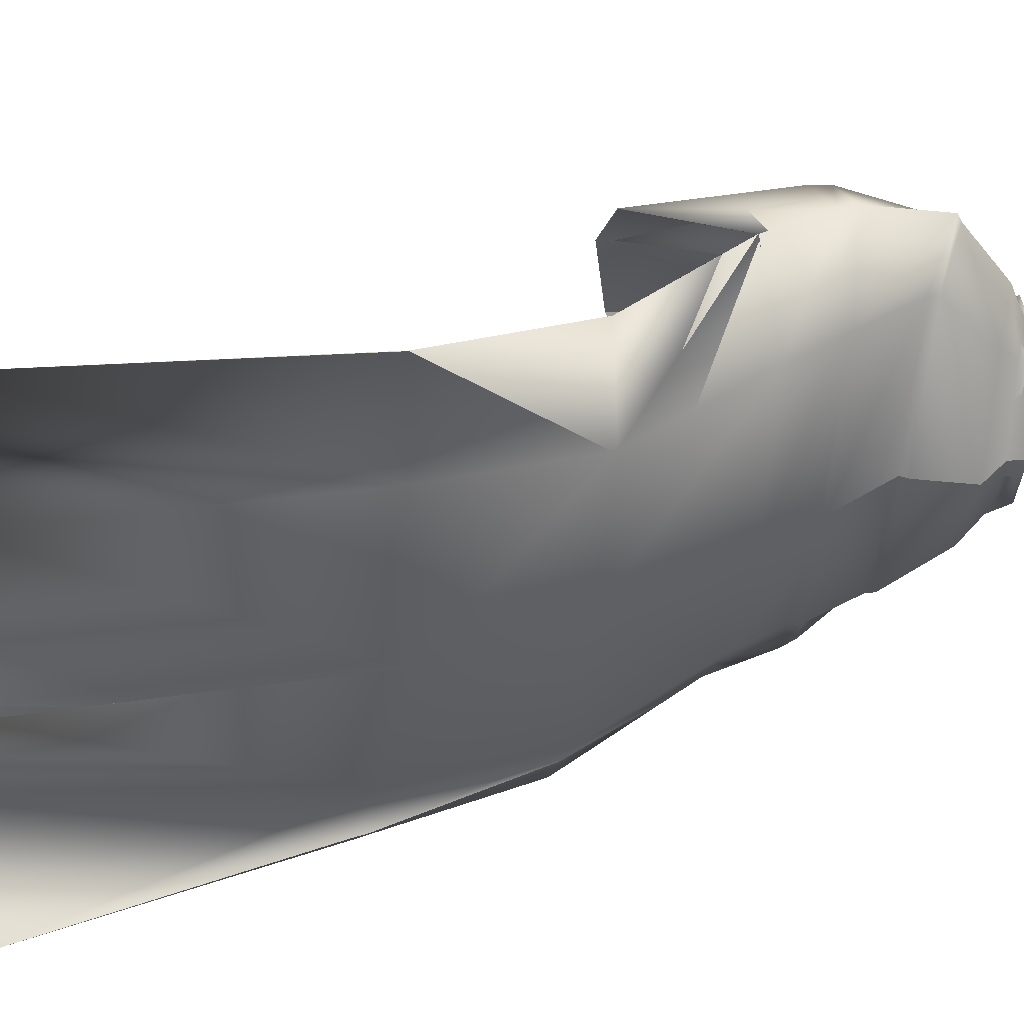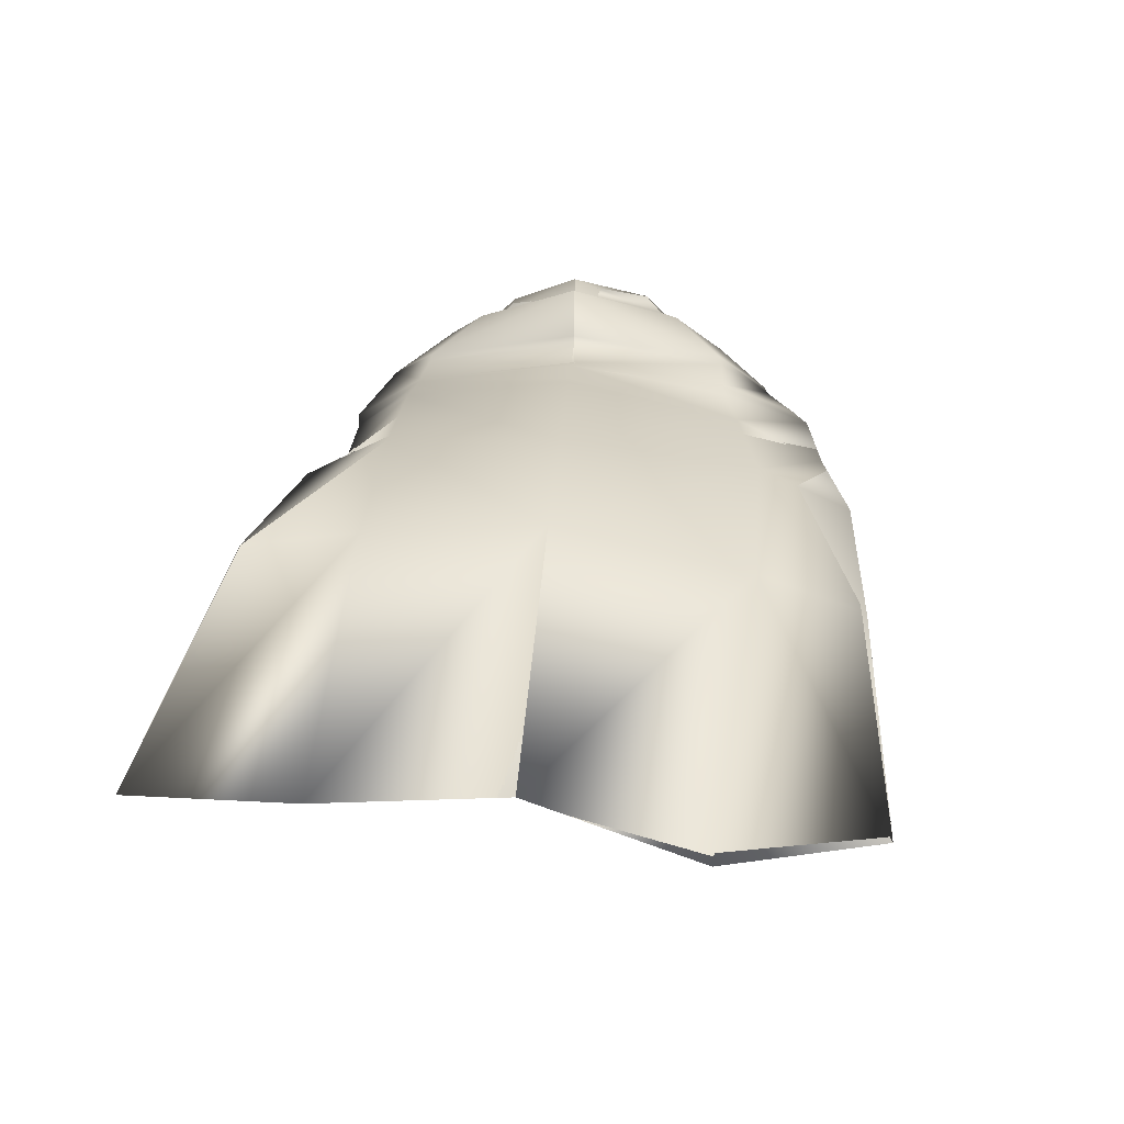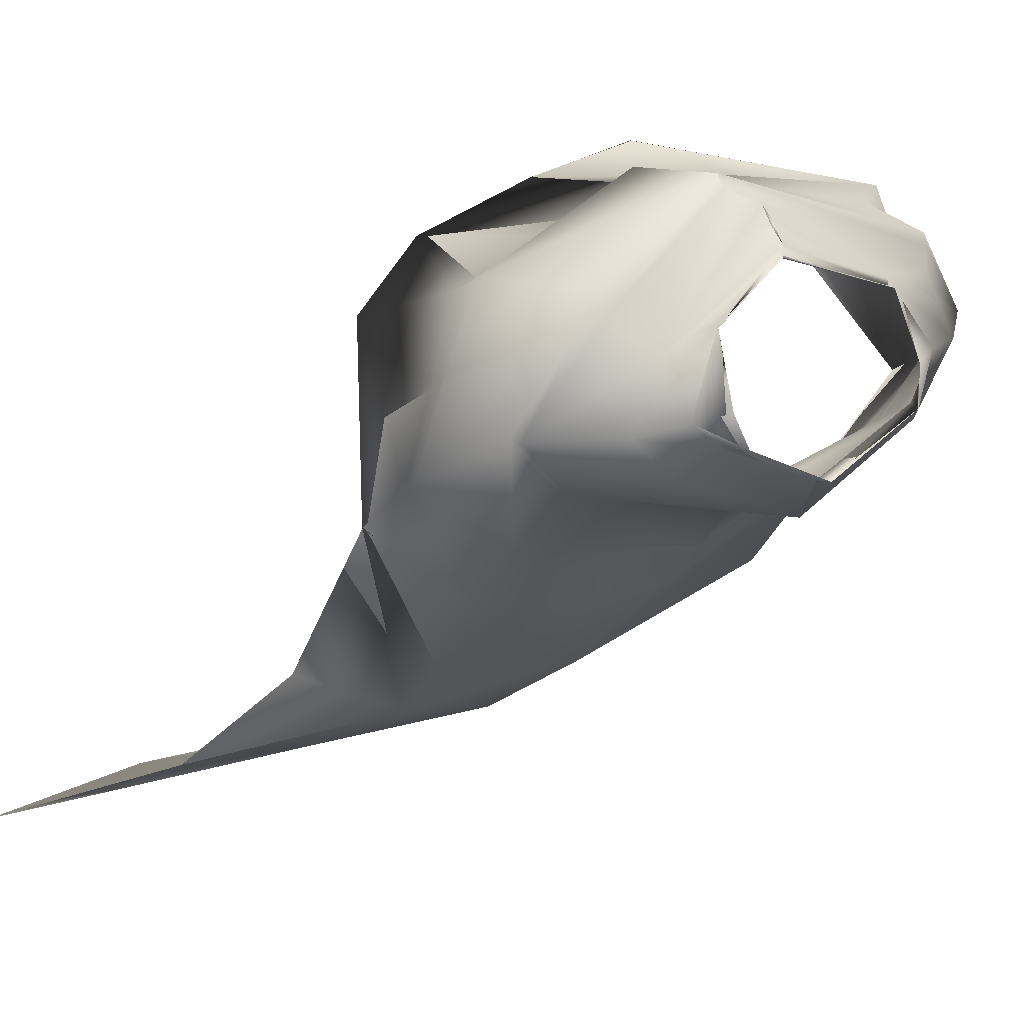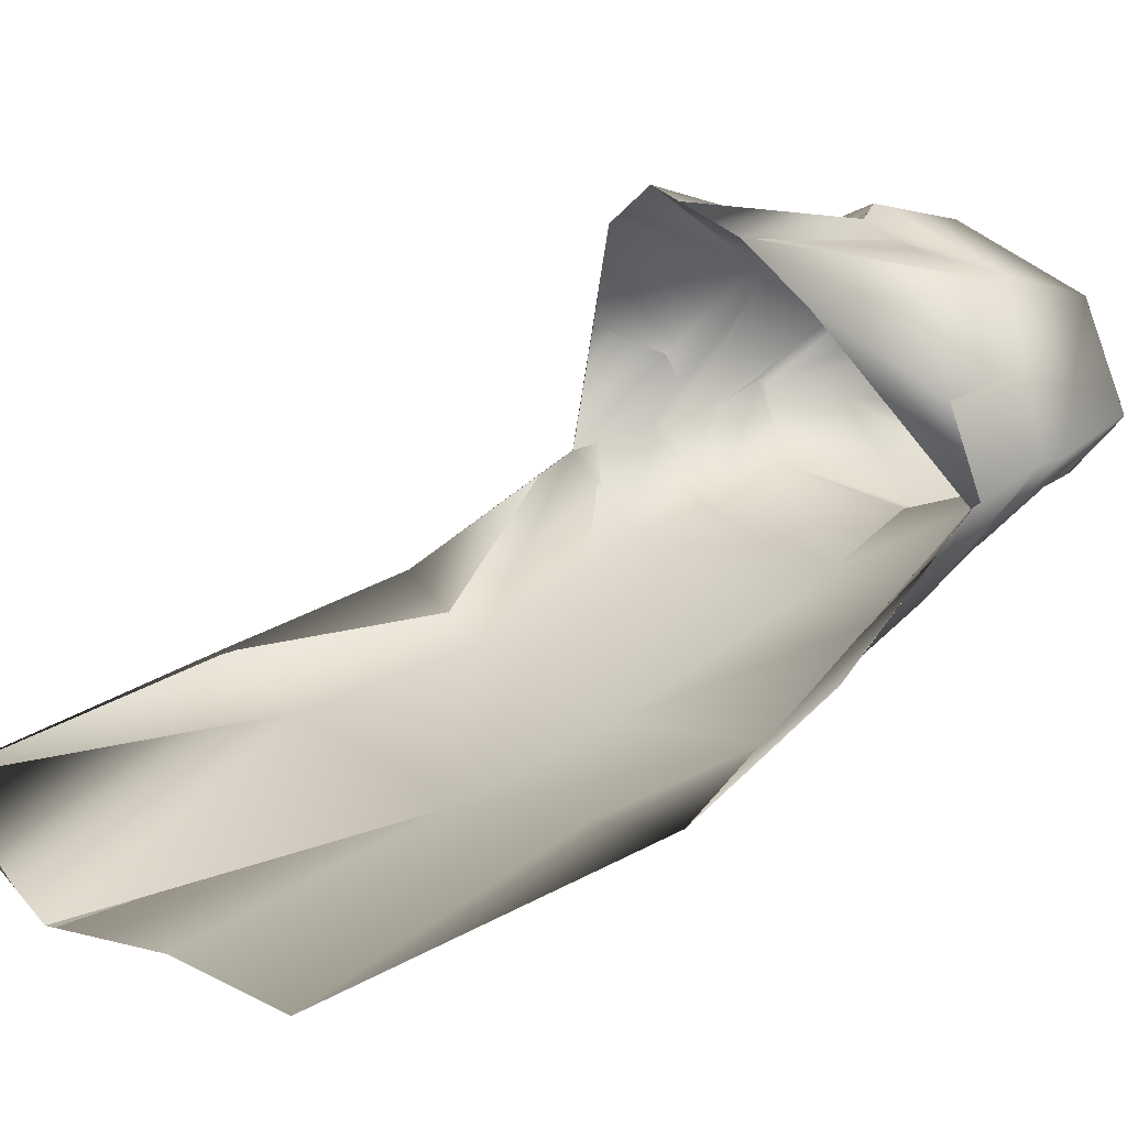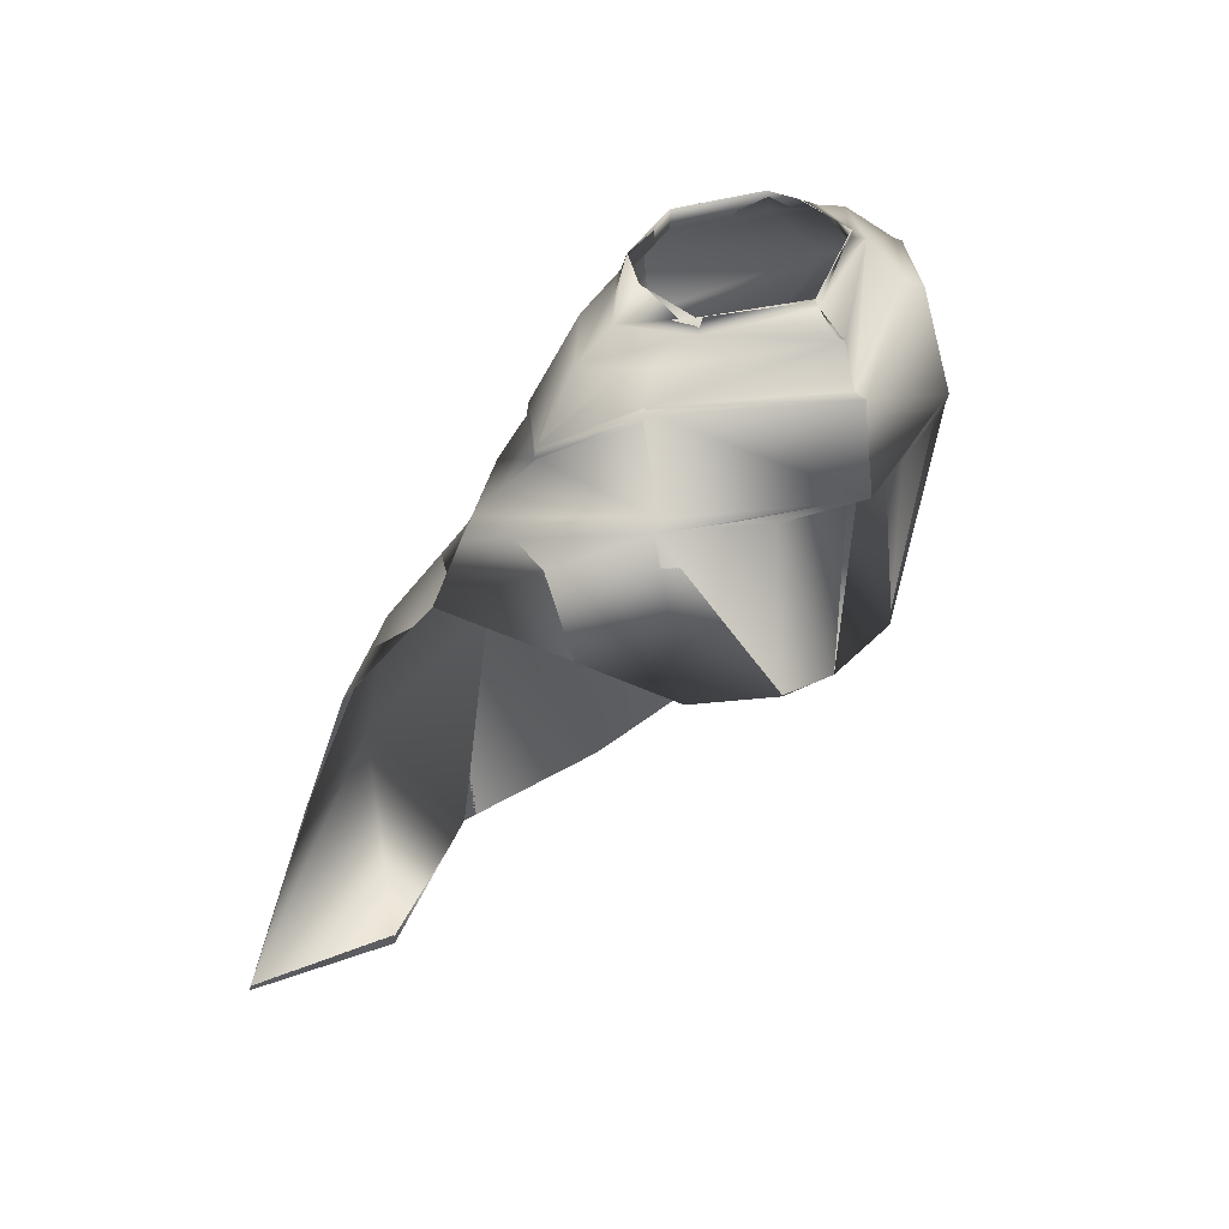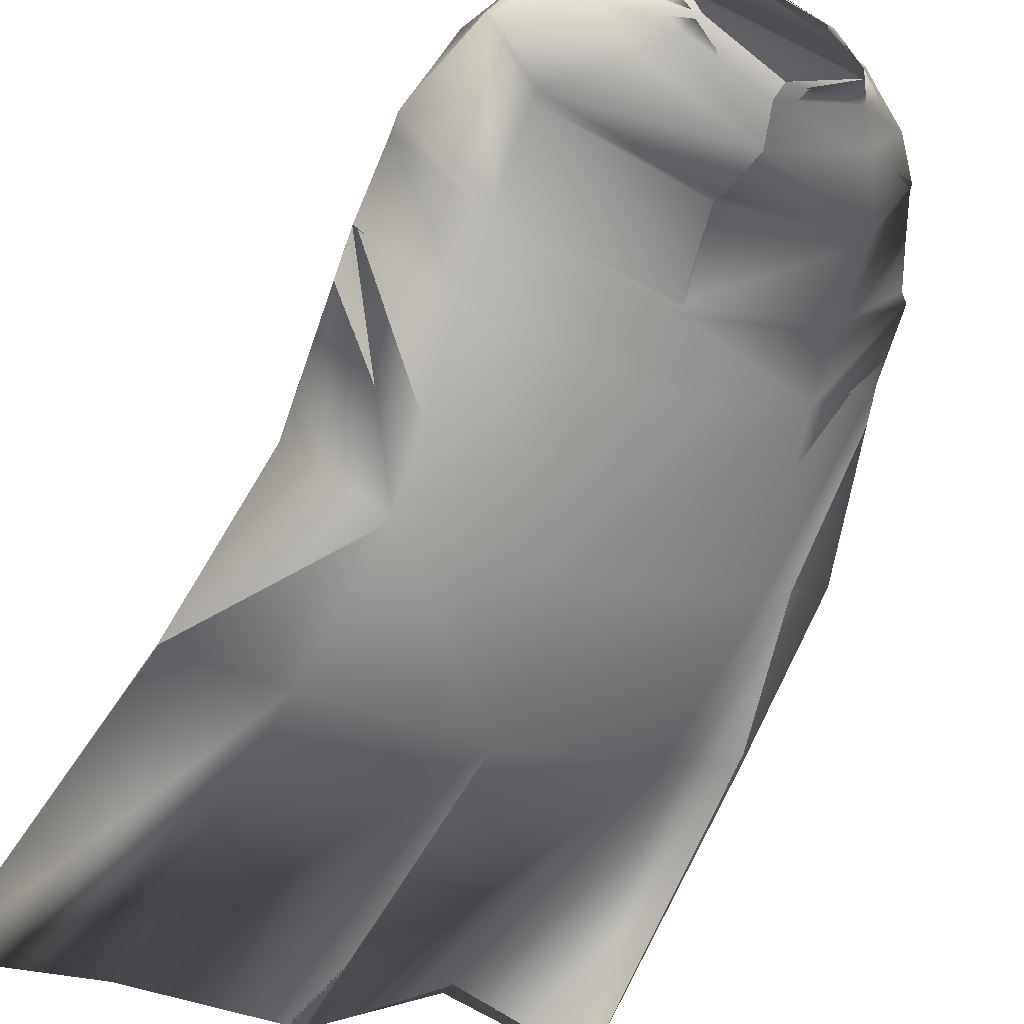
<metadata>
{"format":"obj","ext":"obj","renderer":"f3d","projection":"perspective","resolution":1024,"background":"white","views":[{"elev":-56.7,"azim":90.0,"up":"+Z"},{"elev":-34.0,"azim":-168.2,"up":"+Y"},{"elev":8.6,"azim":149.3,"up":"+Z"},{"elev":-4.3,"azim":57.6,"up":"+Z"},{"elev":34.2,"azim":-34.1,"up":"+Y"},{"elev":-43.2,"azim":151.9,"up":"+Z"}]}
</metadata>
<code>
o Capa_stop_Cylinder.005
v 0.1451 2.653 -0.1627
v 0.1299 2.691 -0.1597
v 0.2042 2.662 -0.1221
v 0.1552 2.69 -0.1094
v 0.1657 2.669 0.009767
v 0.1735 2.676 0.004139
v 0.1929 2.614 -0.207
v 0.2764 2.631 -0.1412
v 0.2283 2.636 -0.02631
v 0.2992 2.504 -0.2304
v 0.391 2.54 -0.149
v 0.2774 2.57 0.01686
v 0.295 2.358 -0.3305
v 0.4599 2.365 -0.2225
v 0.3539 2.355 0.05547
v 0.2921 2.24 -0.4258
v 0.4518 2.202 -0.3047
v 0.35 1.997 -0.02261
v 0.264 1.981 -0.6315
v 0.4503 1.971 -0.557
v 0.2771 1.676 -0.7414
v 0.5031 1.679 -0.7496
v 0.231 1.965 0.09072
v 0.2889 2.565 0.05029
v 0.4047 2.533 -0.1447
v 0.3021 2.484 -0.2318
v 0.3641 2.316 0.03542
v 0.4534 2.333 -0.2282
v 0.2919 2.339 -0.3439
v 0.2198 2.296 0.1032
v 0.298 1.042 -0.9033
v 0.5947 1.059 -0.9638
v 0.145 2.654 -0.1625
v 0.1299 2.691 -0.1598
v 0.2043 2.662 -0.1223
v 0.1552 2.69 -0.1095
v 0.1639 2.665 0.006079
v 0.1725 2.677 0.002586
v 0.1929 2.614 -0.2074
v 0.2768 2.632 -0.142
v 0.2266 2.639 -0.02601
v 0.2991 2.504 -0.2297
v 0.3912 2.542 -0.1491
v 0.2764 2.57 0.01599
v 0.295 2.358 -0.3301
v 0.4606 2.368 -0.223
v 0.3534 2.356 0.05499
v 0.2921 2.24 -0.4261
v 0.4517 2.203 -0.3046
v 0.3487 1.998 -0.02252
v 0.2638 1.981 -0.6312
v 0.4498 1.971 -0.557
v 0.2769 1.677 -0.7465
v 0.5031 1.679 -0.7496
v 0.231 1.965 0.09051
v 0.2881 2.566 0.04956
v 0.4049 2.534 -0.1452
v 0.3019 2.484 -0.2307
v 0.3632 2.316 0.03506
v 0.4552 2.334 -0.2301
v 0.2915 2.341 -0.3424
v 0.2197 2.297 0.1056
v 0.298 1.042 -0.9034
v 0.5947 1.059 -0.9638
v -0.01682 2.641 -0.2162
v -0.01639 2.677 -0.2141
v -0.1855 2.633 -0.1206
v -0.1614 2.679 -0.1227
v -0.2379 2.61 -0.0494
v -0.1803 2.656 -0.06242
v -0.1503 2.612 0.05366
v -0.1499 2.636 0.04129
v 0.03177 2.622 0.096
v 0.03795 2.633 0.0887
v -0.02637 2.592 -0.2751
v -0.2303 2.582 -0.151
v -0.3095 2.566 -0.04066
v -0.2415 2.586 0.05836
v 0.04284 2.59 0.1582
v -0.0237 2.477 -0.2611
v -0.321 2.451 -0.1578
v -0.4011 2.466 -0.01279
v -0.2763 2.546 0.08972
v 0.05115 2.511 0.1766
v -0.03655 2.332 -0.351
v -0.3362 2.317 -0.2327
v -0.4653 2.327 -0.09851
v -0.2887 2.387 0.1446
v 0.07668 2.325 0.1995
v -0.0461 2.219 -0.4285
v -0.3671 2.183 -0.2808
v -0.5216 2.161 -0.1334
v -0.2718 2.069 0.1988
v 0.04376 1.987 0.176
v -0.06507 1.949 -0.594
v -0.4244 1.92 -0.466
v -0.5847 1.885 -0.3383
v -0.06871 1.664 -0.722
v -0.4221 1.602 -0.5782
v -0.6084 1.557 -0.4775
v -0.1047 2.036 0.2307
v -0.02219 2.459 -0.2543
v -0.273 2.539 0.108
v -0.404 2.453 -0.0111
v -0.3246 2.43 -0.158
v 0.05687 2.504 0.1979
v -0.0371 2.312 -0.3602
v 0.06773 2.314 0.1777
v -0.3124 2.38 0.1696
v -0.4932 2.298 -0.08625
v -0.3345 2.294 -0.2325
v -0.09475 2.327 0.1614
v -0.05081 1.028 -0.8786
v -0.3359 0.9725 -0.683
v -0.6339 0.9562 -0.7383
v -0.0168 2.641 -0.2164
v -0.01635 2.677 -0.2144
v -0.1853 2.632 -0.1202
v -0.1614 2.679 -0.1227
v -0.239 2.611 -0.04914
v -0.1803 2.656 -0.06251
v -0.151 2.613 0.05367
v -0.1498 2.636 0.04049
v 0.03308 2.627 0.1044
v 0.03847 2.63 0.08777
v -0.02637 2.592 -0.275
v -0.2303 2.583 -0.1505
v -0.3108 2.568 -0.04131
v -0.2413 2.584 0.0597
v 0.03432 2.593 0.1478
v -0.02364 2.477 -0.2611
v -0.3217 2.452 -0.1586
v -0.4011 2.466 -0.01279
v -0.2772 2.545 0.09053
v 0.05086 2.511 0.1764
v -0.03671 2.332 -0.351
v -0.3366 2.318 -0.2326
v -0.4637 2.326 -0.0986
v -0.2882 2.388 0.1443
v 0.07809 2.325 0.2016
v -0.04596 2.219 -0.4277
v -0.3672 2.184 -0.2806
v -0.5222 2.161 -0.1329
v -0.2712 2.07 0.1987
v 0.04374 1.987 0.176
v -0.06511 1.948 -0.5923
v -0.424 1.92 -0.4653
v -0.5847 1.886 -0.3397
v -0.06864 1.664 -0.722
v -0.4216 1.602 -0.5772
v -0.6083 1.557 -0.4776
v -0.1047 2.036 0.2305
v -0.02222 2.459 -0.2544
v -0.274 2.541 0.1095
v -0.4058 2.453 -0.01041
v -0.3249 2.431 -0.1586
v 0.05646 2.504 0.1976
v -0.03768 2.317 -0.3601
v 0.06496 2.317 0.1748
v -0.3114 2.381 0.1698
v -0.4934 2.299 -0.08605
v -0.3345 2.296 -0.2317
v -0.09429 2.33 0.1859
v -0.05079 1.028 -0.8786
v -0.3358 0.9723 -0.683
v -0.6339 0.9562 -0.7383
f 65 1 66
f 1 3 2
f 3 5 6
f 5 73 74
f 5 9 73
f 3 8 5
f 1 7 8
f 65 75 1
f 9 12 84
f 8 11 9
f 7 10 11
f 75 80 10
f 24 15 106
f 25 14 24
f 26 13 25
f 102 85 26
f 30 23 108
f 28 17 18
f 29 16 28
f 107 90 29
f 16 19 17
f 90 95 16
f 19 21 22
f 95 98 19
f 27 18 23
f 11 25 24
f 10 26 25
f 80 102 26
f 12 24 106
f 14 28 15
f 13 29 14
f 85 107 13
f 15 27 30
f 22 21 32
f 21 98 31
f 116 117 33
f 33 34 35
f 35 36 38
f 37 38 124
f 37 124 41
f 35 37 40
f 33 35 40
f 116 33 126
f 41 130 135
f 40 41 43
f 39 40 43
f 126 39 42
f 56 157 47
f 57 56 46
f 58 57 45
f 153 58 136
f 62 159 55
f 60 59 50
f 61 60 48
f 158 61 141
f 48 49 51
f 141 48 146
f 51 52 54
f 146 51 149
f 59 62 55
f 43 44 56
f 42 43 57
f 131 42 58
f 44 135 157
f 46 47 60
f 45 46 61
f 136 45 158
f 59 47 62
f 54 64 53
f 53 63 149
f 6 74 38
f 94 23 145
f 32 31 63
f 2 4 34
f 66 2 117
f 4 6 38
f 18 17 49
f 17 20 49
f 22 32 64
f 31 113 63
f 23 18 55
f 20 22 54
f 65 66 67
f 67 68 69
f 69 70 72
f 71 72 74
f 71 73 79
f 69 71 77
f 67 69 77
f 65 67 76
f 78 79 83
f 77 78 82
f 76 77 82
f 75 76 81
f 103 106 89
f 104 103 88
f 105 104 86
f 102 105 85
f 112 108 94
f 110 109 92
f 111 110 91
f 107 111 91
f 91 92 96
f 90 91 95
f 96 97 100
f 95 96 98
f 109 112 101
f 82 83 103
f 81 82 104
f 80 81 105
f 83 84 106
f 87 88 110
f 86 87 110
f 85 86 107
f 89 108 112
f 100 115 99
f 99 114 113
f 116 118 117
f 118 120 119
f 120 122 123
f 122 124 123
f 122 129 130
f 120 128 122
f 118 127 128
f 116 126 127
f 129 134 135
f 128 133 129
f 127 132 133
f 126 131 132
f 154 139 140
f 155 138 154
f 156 137 155
f 153 136 156
f 163 152 145
f 161 143 160
f 162 142 161
f 158 141 142
f 142 147 143
f 141 146 142
f 147 150 151
f 146 149 147
f 160 144 152
f 133 155 154
f 132 156 155
f 131 153 156
f 134 154 157
f 138 161 139
f 137 162 161
f 136 158 137
f 139 160 163
f 151 150 166
f 150 149 164
f 72 123 125
f 89 140 108
f 94 145 152
f 73 124 79
f 115 166 165
f 102 153 80
f 68 119 70
f 79 130 84
f 106 157 89
f 66 117 68
f 74 125 73
f 85 136 102
f 113 164 149
f 70 121 123
f 93 144 92
f 92 143 97
f 100 151 166
f 75 126 116
f 114 165 164
f 108 159 145
f 101 152 93
f 80 131 126
f 97 148 151
f 65 116 117
f 84 135 106
f 1 2 66
f 3 4 2
f 4 3 6
f 6 5 74
f 9 79 73
f 8 9 5
f 3 1 8
f 75 7 1
f 79 9 84
f 11 12 9
f 8 7 11
f 7 75 10
f 15 89 106
f 14 15 24
f 13 14 25
f 85 13 26
f 23 94 108
f 27 28 18
f 16 17 28
f 90 16 29
f 19 20 17
f 95 19 16
f 20 19 22
f 98 21 19
f 30 27 23
f 12 11 24
f 11 10 25
f 10 80 26
f 84 12 106
f 28 27 15
f 29 28 14
f 107 29 13
f 89 15 108
f 15 30 108
f 21 31 32
f 98 113 31
f 117 34 33
f 34 36 35
f 37 35 38
f 38 125 124
f 124 130 41
f 37 41 40
f 39 33 40
f 33 39 126
f 44 41 135
f 41 44 43
f 42 39 43
f 131 126 42
f 157 140 47
f 56 47 46
f 57 46 45
f 58 45 136
f 159 145 55
f 49 60 50
f 60 49 48
f 61 48 141
f 49 52 51
f 48 51 146
f 53 51 54
f 51 53 149
f 50 59 55
f 57 43 56
f 58 42 57
f 153 131 58
f 56 44 157
f 47 59 60
f 46 60 61
f 45 61 158
f 47 140 159
f 62 47 159
f 64 63 53
f 63 164 149
f 74 125 38
f 23 55 145
f 64 32 63
f 4 36 34
f 2 34 117
f 36 4 38
f 50 18 49
f 20 52 49
f 54 22 64
f 113 164 63
f 18 50 55
f 52 20 54
f 66 68 67
f 68 70 69
f 71 69 72
f 73 71 74
f 78 71 79
f 71 78 77
f 76 67 77
f 75 65 76
f 79 84 83
f 78 83 82
f 81 76 82
f 80 75 81
f 88 103 89
f 87 104 88
f 104 87 86
f 105 86 85
f 101 112 94
f 109 93 92
f 110 92 91
f 90 107 91
f 92 97 96
f 91 96 95
f 99 96 100
f 96 99 98
f 93 109 101
f 104 82 103
f 105 81 104
f 102 80 105
f 103 83 106
f 88 109 110
f 111 86 110
f 86 111 107
f 88 89 109
f 89 112 109
f 115 114 99
f 98 99 113
f 118 119 117
f 120 121 119
f 121 120 123
f 124 125 123
f 124 122 130
f 128 129 122
f 120 118 128
f 118 116 127
f 130 129 135
f 133 134 129
f 128 127 133
f 127 126 132
f 157 154 140
f 138 139 154
f 137 138 155
f 136 137 156
f 159 163 145
f 143 144 160
f 142 143 161
f 162 158 142
f 147 148 143
f 146 147 142
f 148 147 151
f 149 150 147
f 163 160 152
f 134 133 154
f 133 132 155
f 132 131 156
f 135 134 157
f 161 160 139
f 138 137 161
f 158 162 137
f 140 139 163
f 159 140 163
f 150 165 166
f 165 150 164
f 74 72 125
f 140 159 108
f 101 94 152
f 124 130 79
f 114 115 165
f 153 131 80
f 119 121 70
f 130 135 84
f 157 140 89
f 117 119 68
f 125 124 73
f 136 153 102
f 98 113 149
f 72 70 123
f 144 143 92
f 143 148 97
f 115 100 166
f 65 75 116
f 113 114 164
f 94 108 145
f 152 144 93
f 75 80 126
f 100 97 151
f 66 65 117
f 135 157 106

</code>
